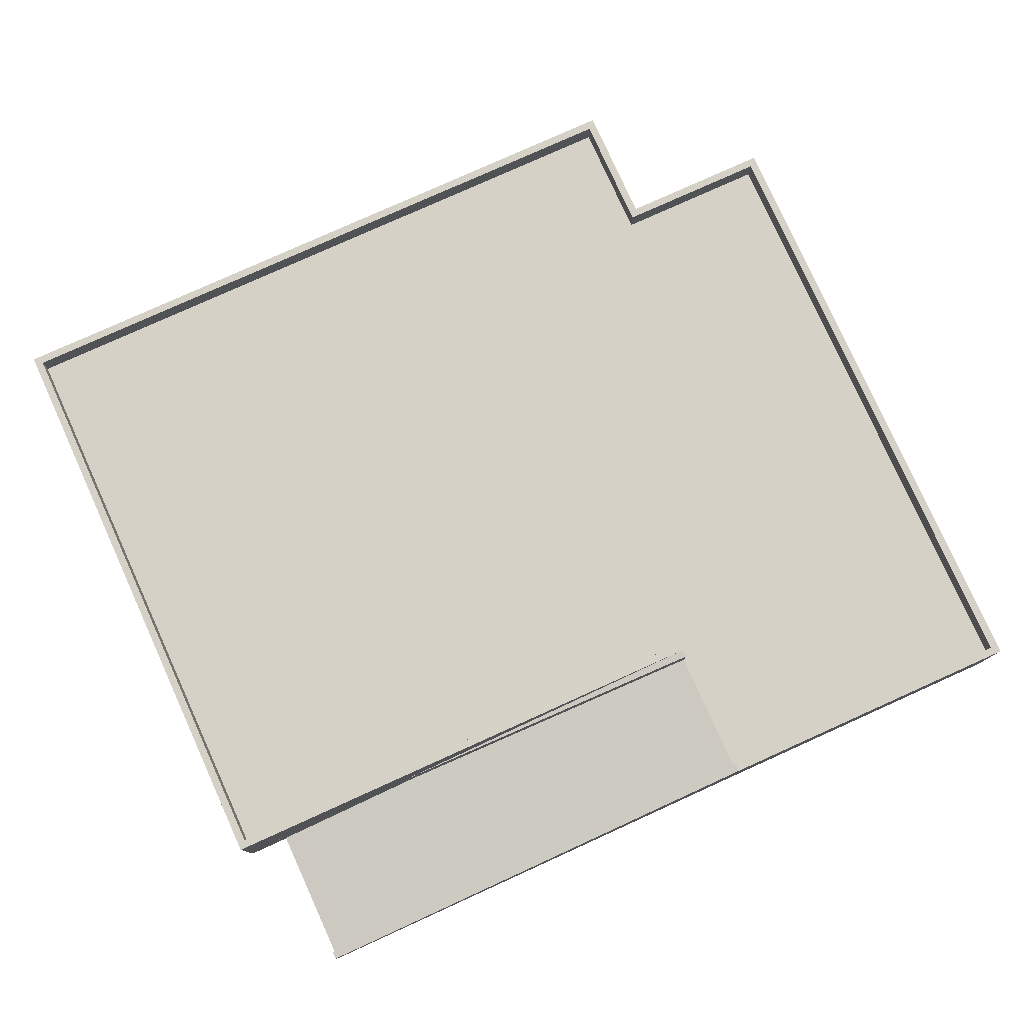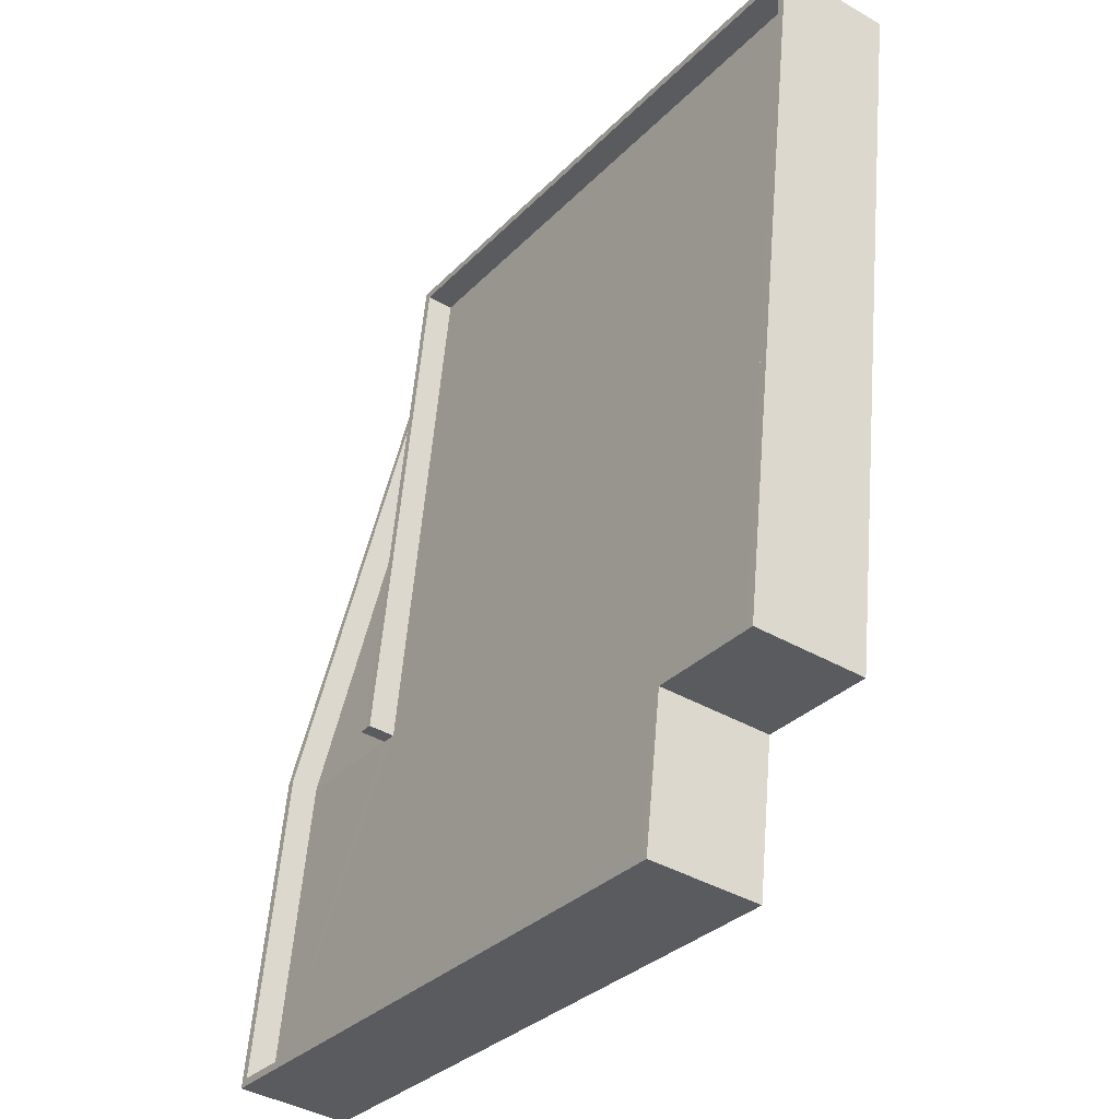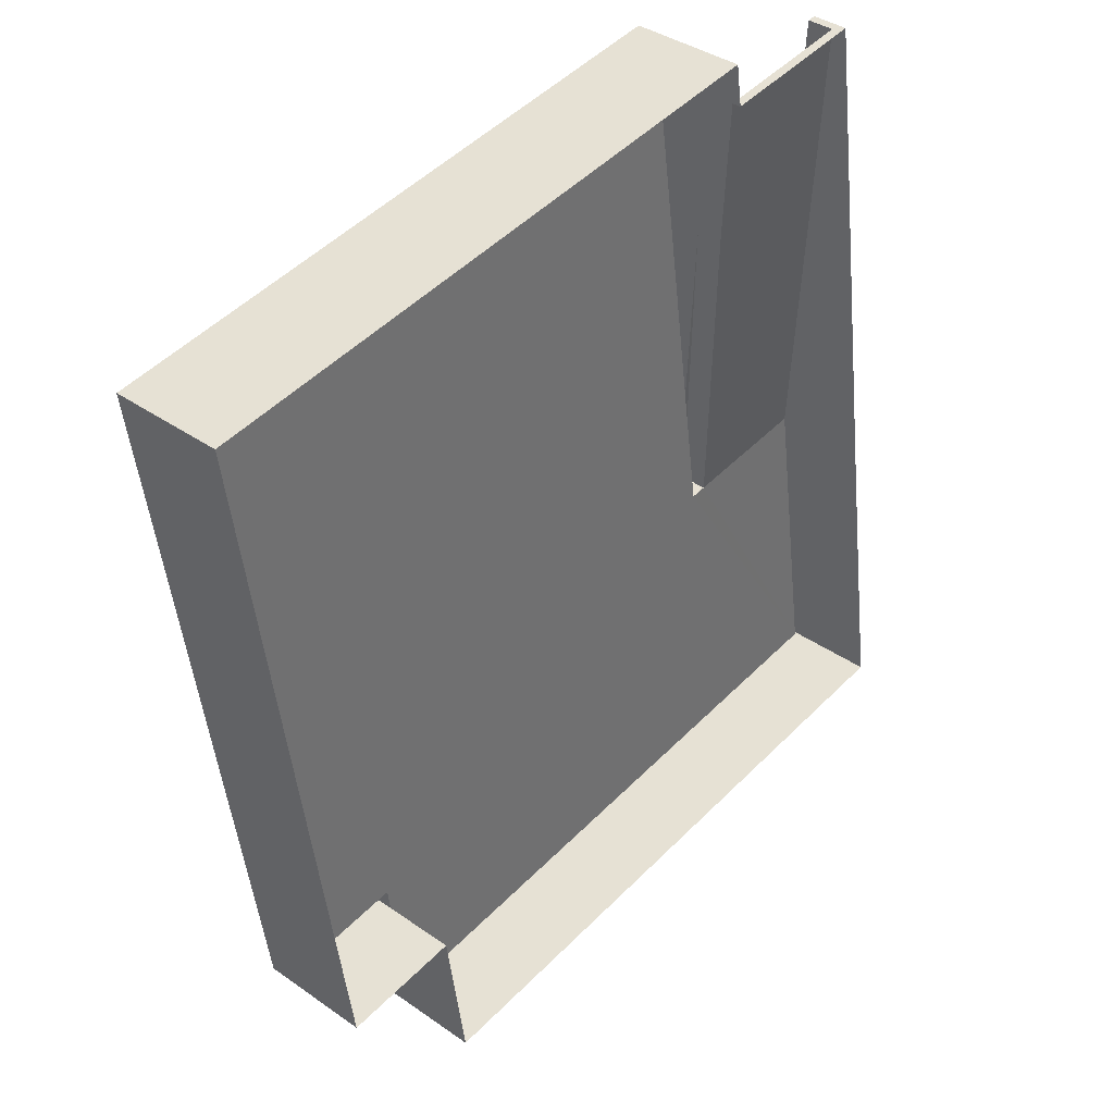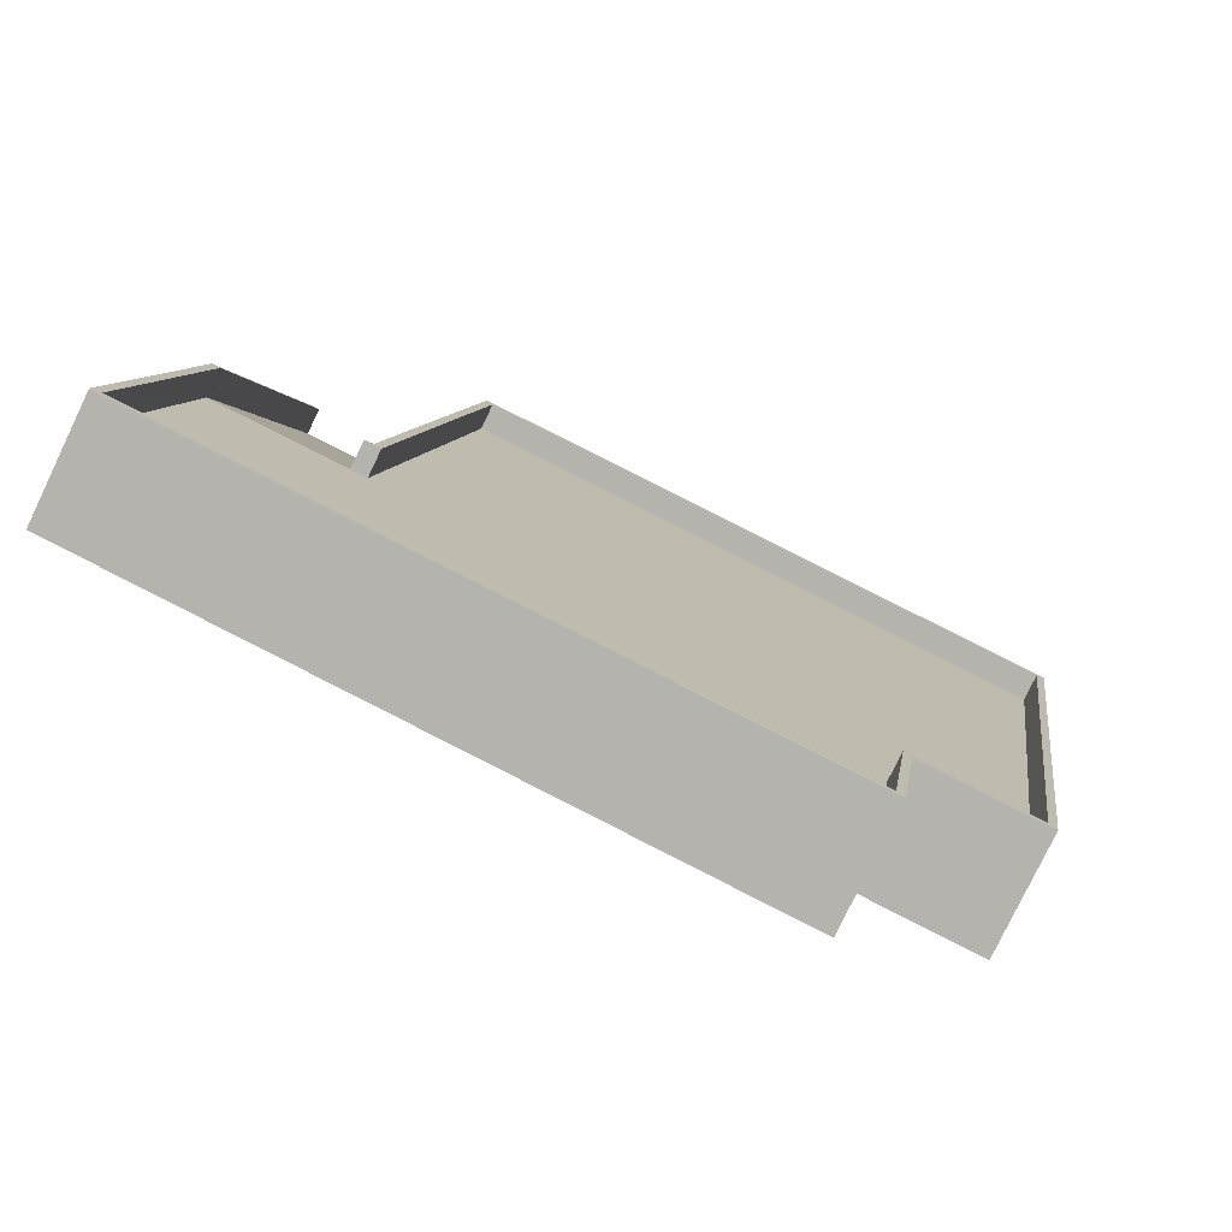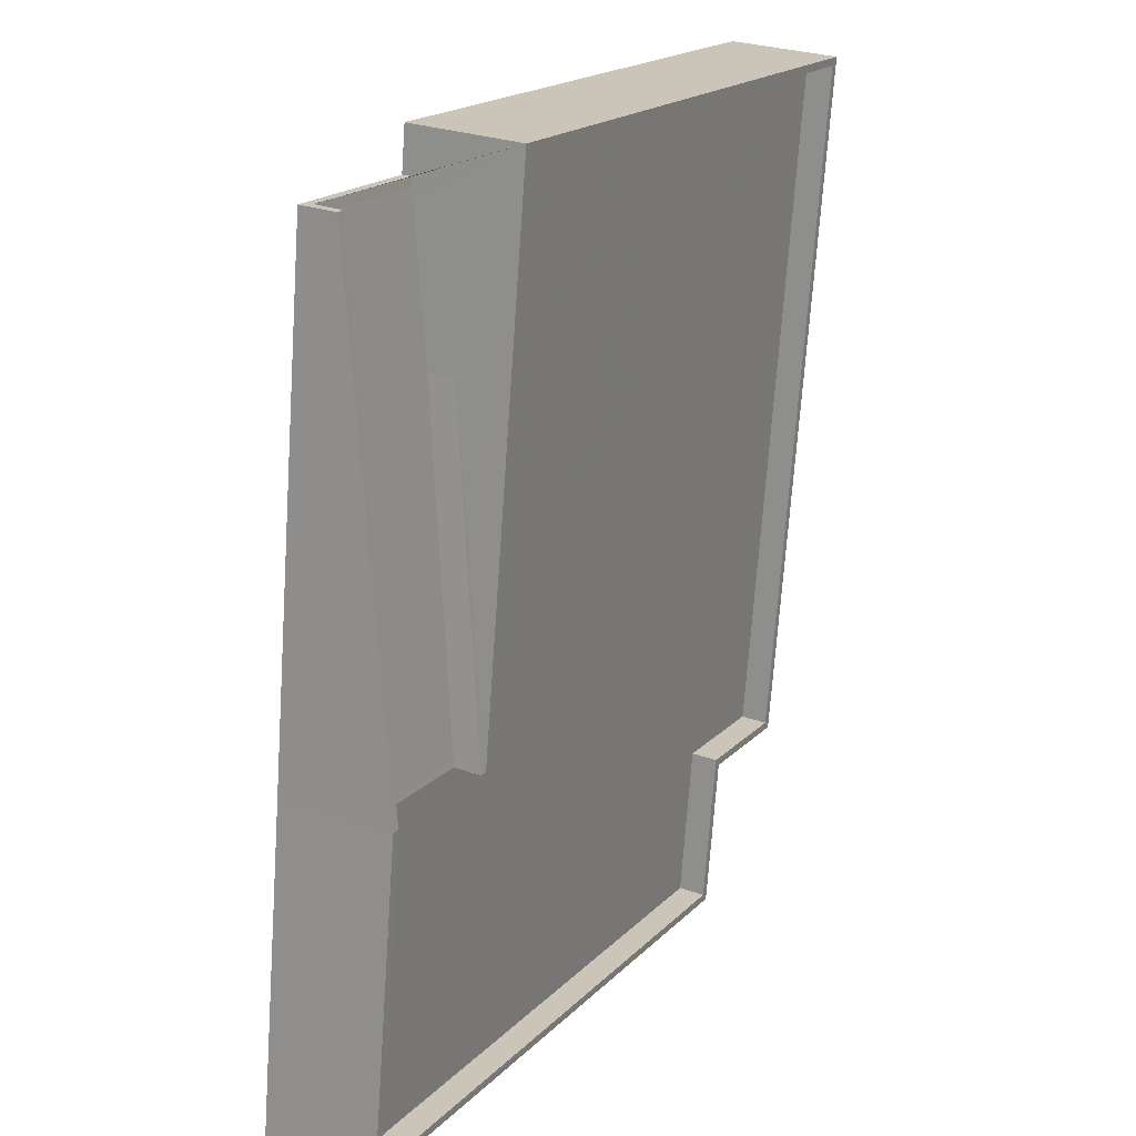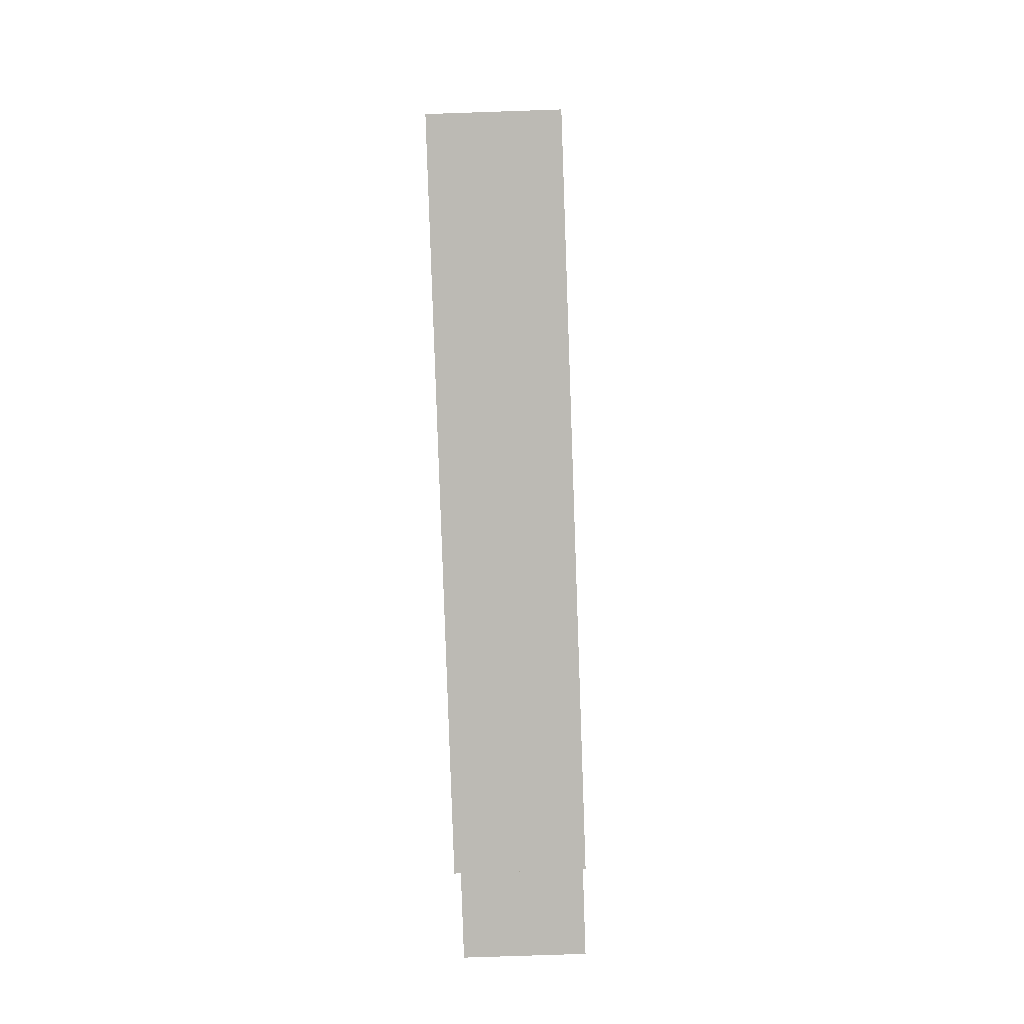
<metadata>
{"format":"obj","ext":"obj","renderer":"f3d","projection":"perspective","resolution":1024,"background":"white","views":[{"elev":78.8,"azim":-122.5,"up":"+Z"},{"elev":-40.3,"azim":55.0,"up":"+Y"},{"elev":37.2,"azim":132.2,"up":"+Y"},{"elev":-78.4,"azim":-25.6,"up":"+Y"},{"elev":27.2,"azim":-61.1,"up":"+Y"},{"elev":-75.3,"azim":-88.0,"up":"+Y"}]}
</metadata>
<code>
v -8.804e+04 -9.863e+04 11.48
v -8.806e+04 -9.862e+04 11.48
v -8.804e+04 -9.862e+04 11.48
v -8.803e+04 -9.862e+04 11.48
v -8.803e+04 -9.86e+04 11.48
v -8.806e+04 -9.861e+04 11.48
v -8.806e+04 -9.859e+04 11.48
v -8.805e+04 -9.859e+04 11.48
v -8.805e+04 -9.859e+04 11.48
v -8.805e+04 -9.859e+04 14.68
v -8.805e+04 -9.861e+04 14.67
v -8.803e+04 -9.86e+04 14.68
v -8.804e+04 -9.862e+04 14.67
v -8.803e+04 -9.862e+04 14.68
v -8.806e+04 -9.862e+04 14.67
v -8.805e+04 -9.861e+04 14.67
v -8.806e+04 -9.861e+04 14.67
v -8.804e+04 -9.863e+04 14.67
v -8.805e+04 -9.861e+04 14.63
v -8.806e+04 -9.861e+04 14.63
v -8.805e+04 -9.86e+04 12.72
v -8.805e+04 -9.86e+04 11.93
v -8.805e+04 -9.859e+04 11.81
v -8.806e+04 -9.859e+04 11.86
v -8.805e+04 -9.86e+04 11.86
v -8.806e+04 -9.859e+04 11.81
v -8.805e+04 -9.859e+04 11.81
v -8.804e+04 -9.863e+04 15.67
v -8.804e+04 -9.863e+04 15.67
v -8.806e+04 -9.862e+04 15.67
v -8.806e+04 -9.862e+04 15.67
v -8.806e+04 -9.861e+04 15.67
v -8.804e+04 -9.862e+04 15.67
v -8.803e+04 -9.862e+04 15.68
v -8.803e+04 -9.862e+04 15.68
v -8.803e+04 -9.86e+04 15.68
v -8.803e+04 -9.86e+04 15.68
v -8.806e+04 -9.861e+04 15.67
v -8.805e+04 -9.859e+04 15.68
v -8.805e+04 -9.861e+04 15.67
v -8.805e+04 -9.859e+04 15.68
v -8.805e+04 -9.861e+04 15.67
v -8.804e+04 -9.862e+04 15.67
v -8.806e+04 -9.861e+04 15.63
v -8.806e+04 -9.859e+04 12.86
v -8.806e+04 -9.859e+04 12.86
v -8.806e+04 -9.859e+04 12.81
v -8.806e+04 -9.859e+04 12.81
v -8.805e+04 -9.86e+04 13.72
v -8.805e+04 -9.861e+04 15.63
v -8.805e+04 -9.861e+04 14.51
v -8.805e+04 -9.861e+04 15.67
f 1 2 3
f 4 3 5
f 6 7 8
f 3 2 6
f 5 8 9
f 3 8 5
f 3 6 8
f 10 11 12
f 12 13 14
f 15 16 17
f 11 15 18
f 11 18 13
f 11 16 15
f 11 13 12
f 16 19 17
f 19 20 17
f 21 20 19
f 21 22 20
f 23 24 25
f 23 26 24
f 23 27 26
f 22 24 20
f 22 25 24
f 28 29 30
f 30 31 32
f 33 34 35
f 28 33 29
f 36 34 37
f 32 31 38
f 39 36 37
f 39 40 41
f 40 42 41
f 30 29 31
f 29 33 43
f 43 33 35
f 35 34 36
f 39 41 36
f 44 45 46
f 44 32 38
f 44 46 32
f 47 46 45
f 47 48 46
f 49 50 51
f 40 50 52
f 40 51 50
f 9 8 27
f 22 21 49
f 9 27 39
f 51 40 39
f 25 22 39
f 49 51 39
f 23 25 39
f 27 23 39
f 22 49 39
f 27 8 26
f 47 26 48
f 48 26 7
f 26 8 7
f 48 7 46
f 46 6 32
f 46 7 6
f 5 9 39
f 37 5 39
f 34 4 5
f 37 34 5
f 34 33 3
f 4 34 3
f 28 1 3
f 33 28 3
f 1 30 2
f 1 28 30
f 6 30 32
f 6 2 30
f 52 16 40
f 40 11 42
f 40 16 11
f 10 42 11
f 10 41 42
f 44 17 20
f 44 38 17
f 36 10 12
f 36 41 10
f 36 12 14
f 35 36 14
f 26 47 24
f 47 45 24
f 24 45 20
f 45 44 20
f 43 14 13
f 43 35 14
f 29 13 18
f 29 43 13
f 29 18 15
f 31 29 15
f 19 50 49
f 49 21 19
f 16 52 50
f 19 16 50
f 31 15 17
f 38 31 17

</code>
